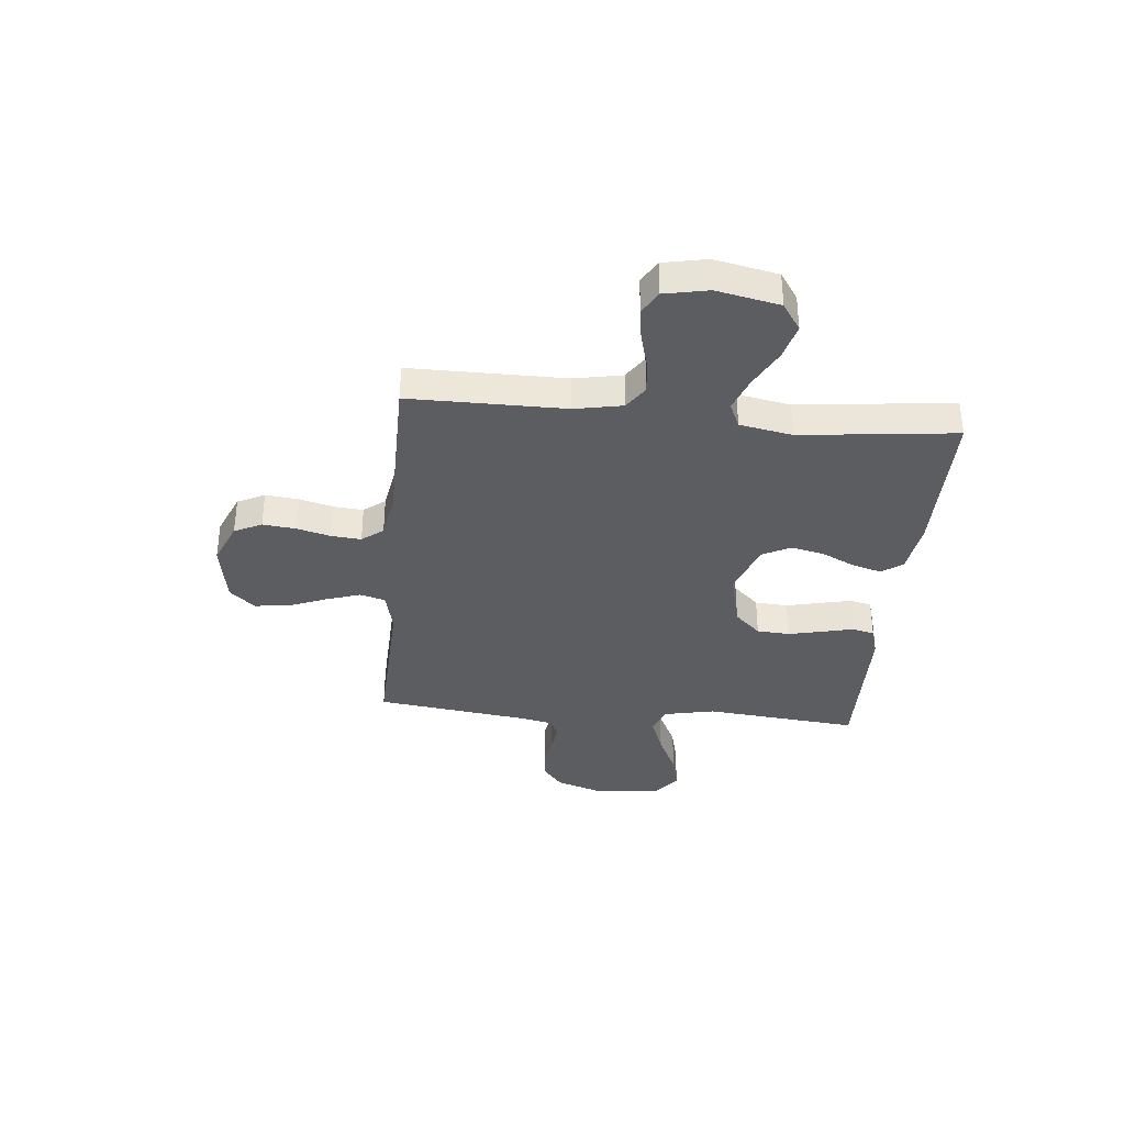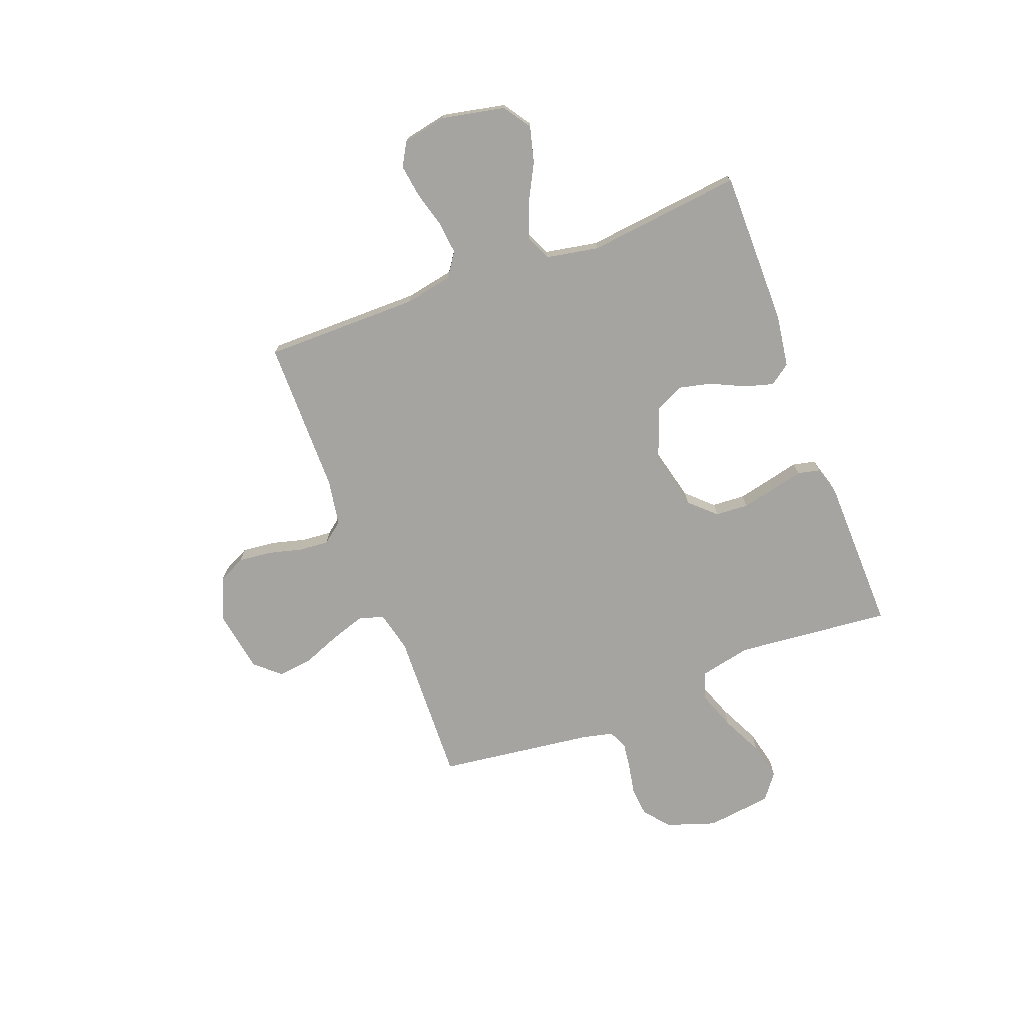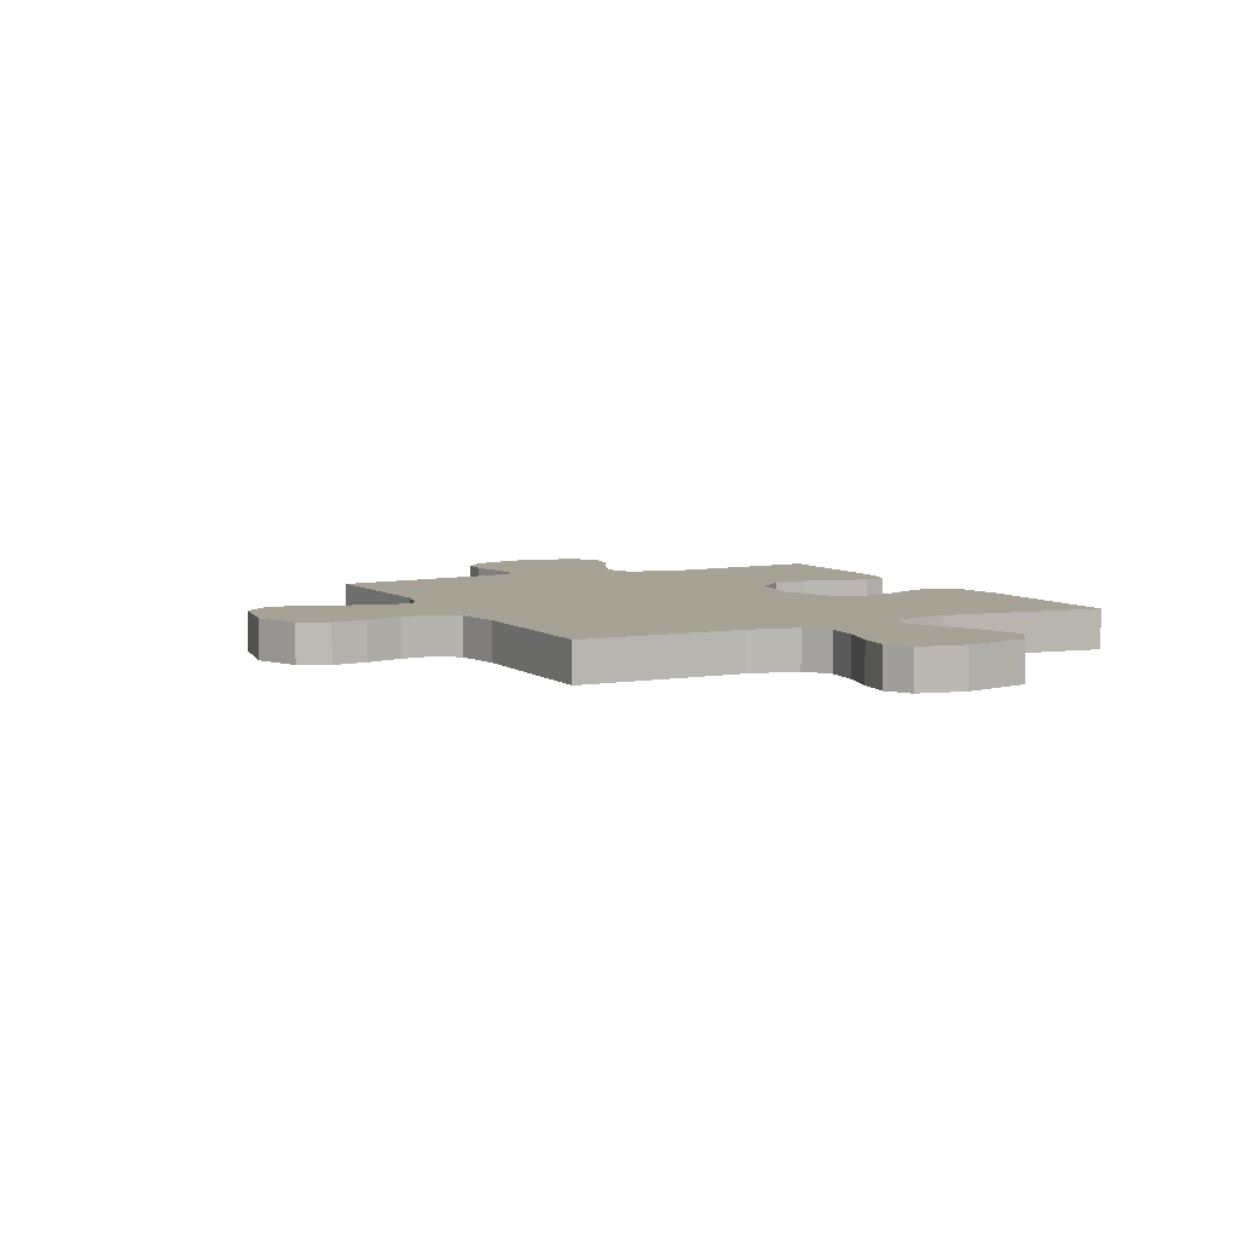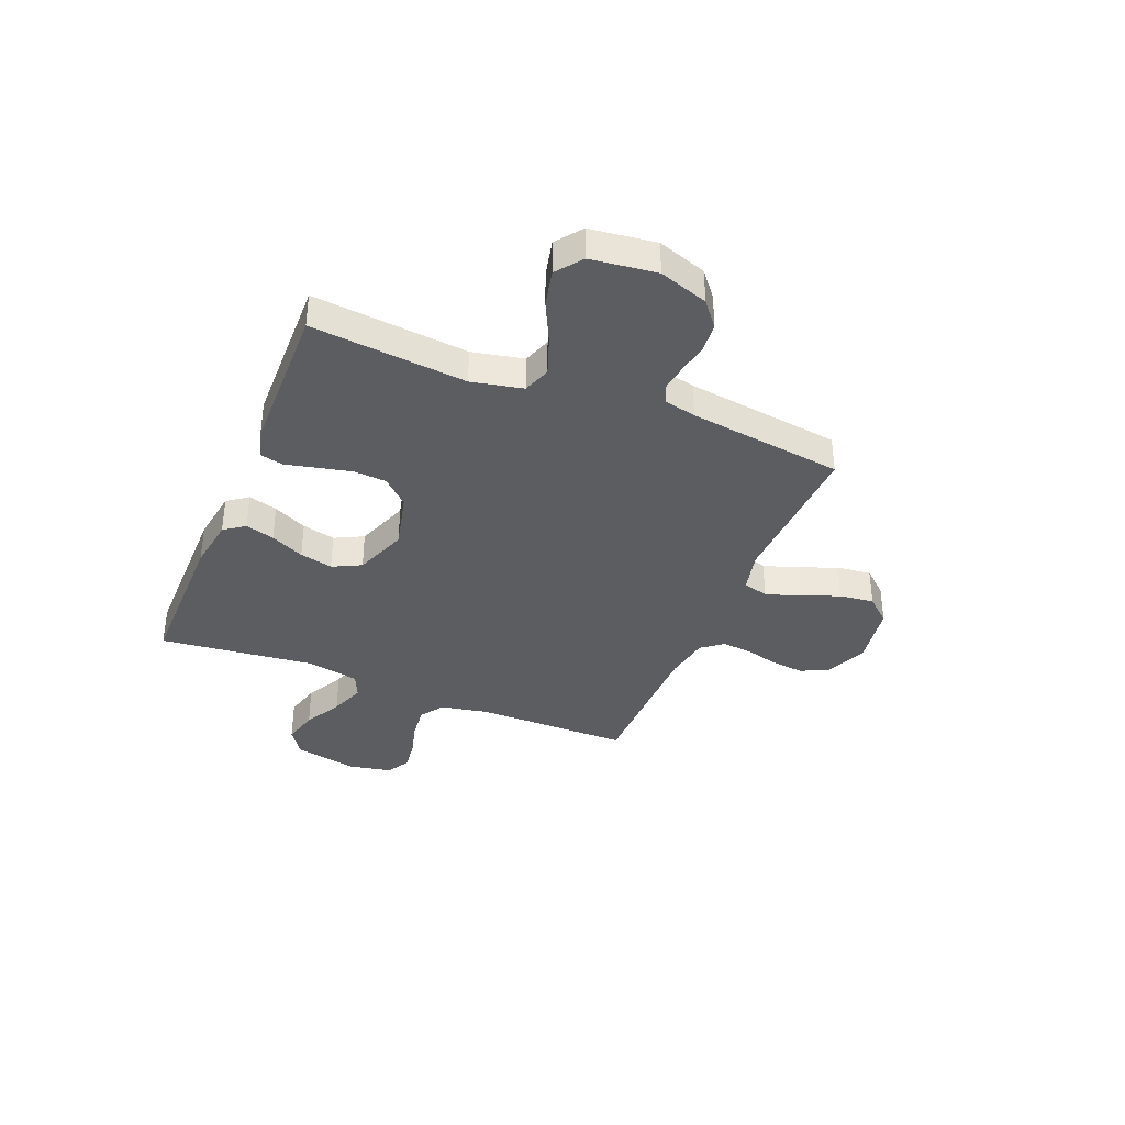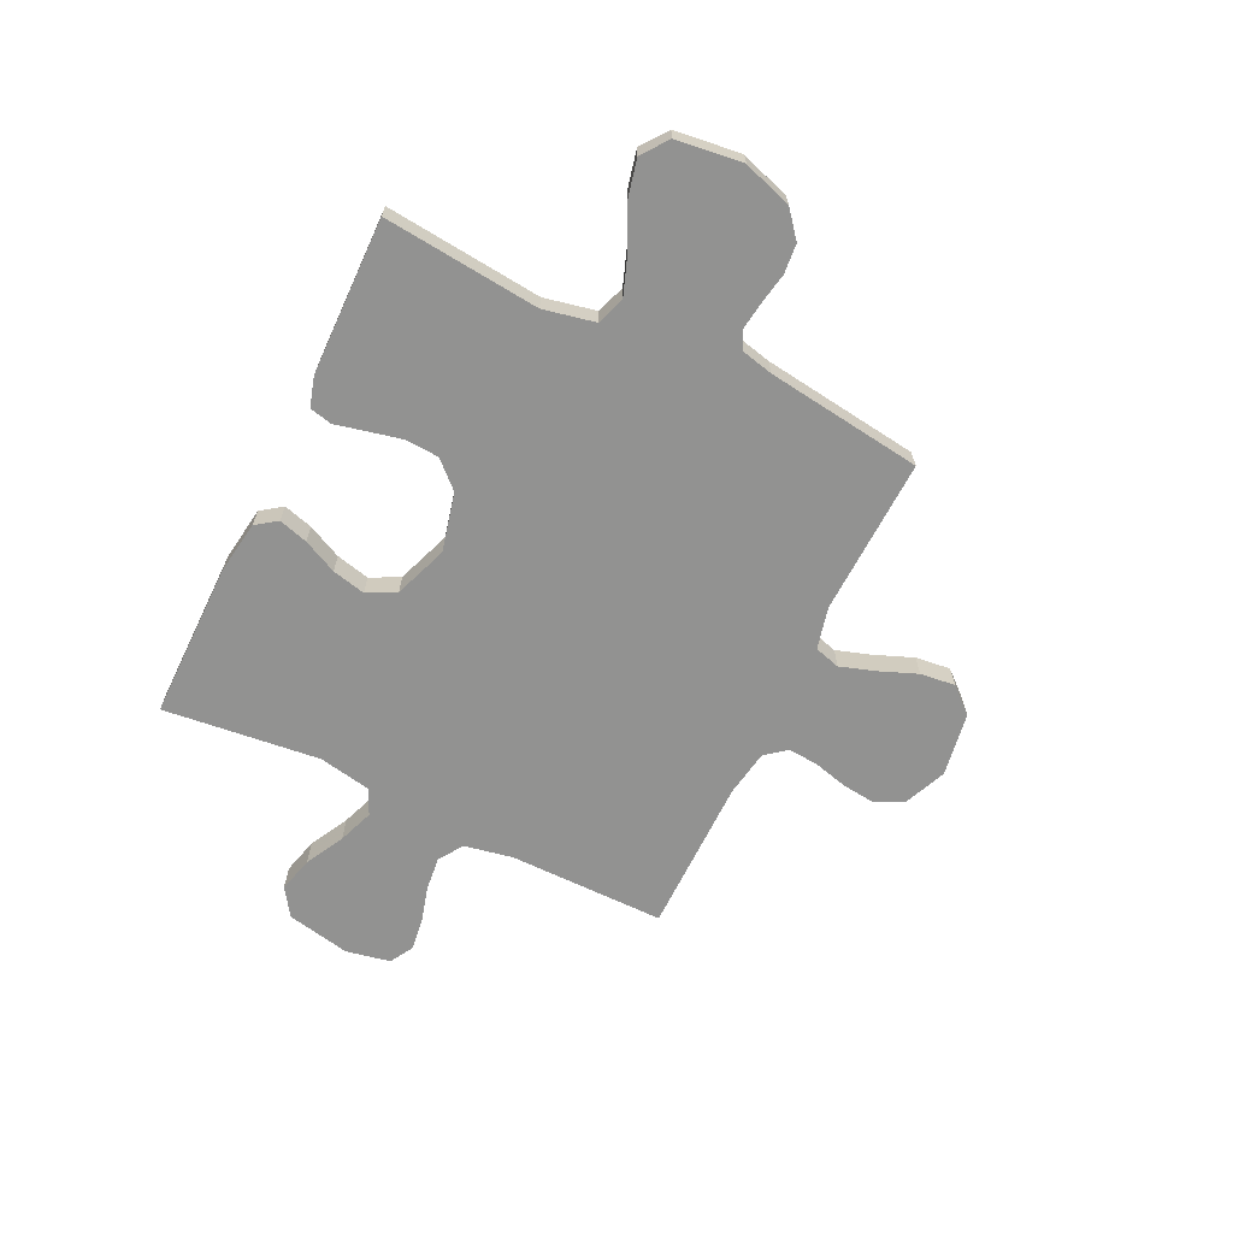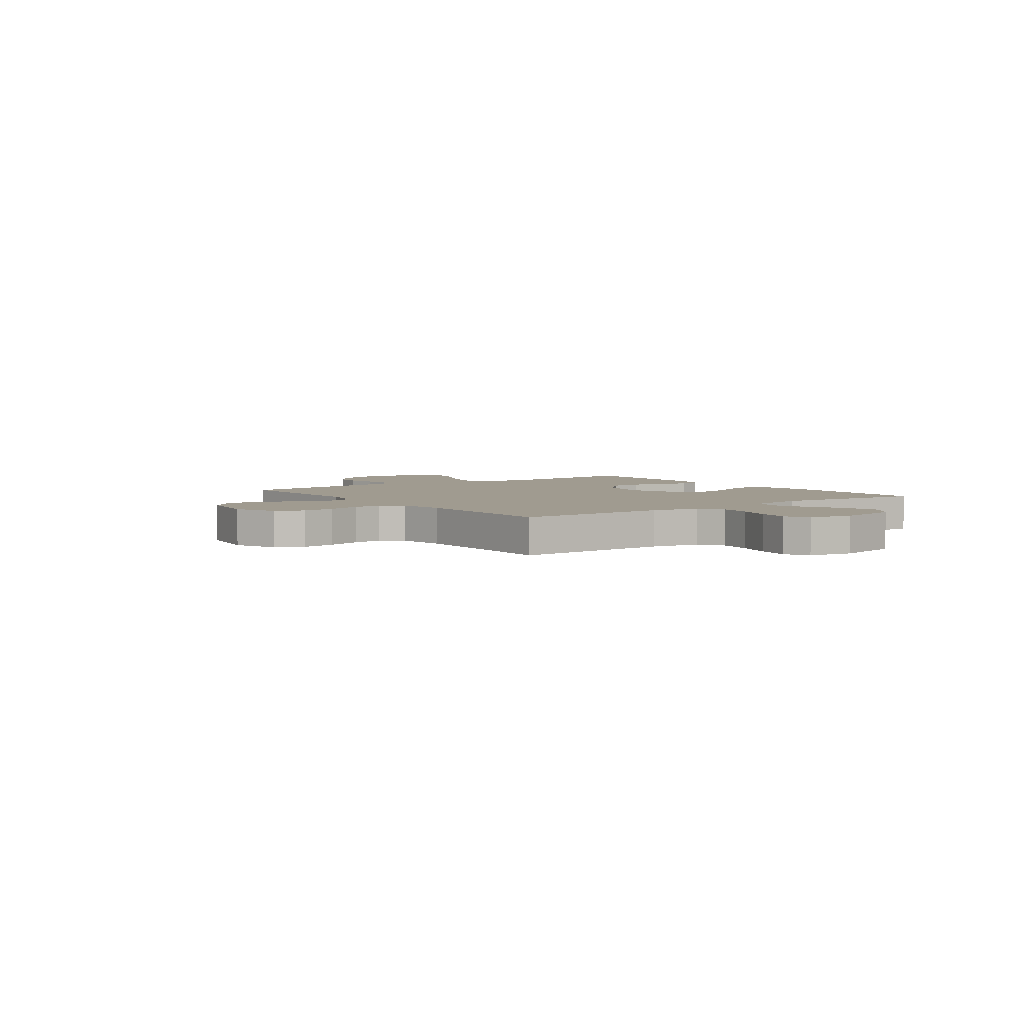
<metadata>
{"format":"obj","ext":"obj","renderer":"f3d","projection":"perspective","resolution":1024,"background":"white","views":[{"elev":-35.7,"azim":84.5,"up":"+Y"},{"elev":-73.3,"azim":110.8,"up":"+Y"},{"elev":6.3,"azim":63.4,"up":"+Y"},{"elev":-36.9,"azim":-112.3,"up":"+Y"},{"elev":-66.3,"azim":-115.8,"up":"+Y"},{"elev":4.2,"azim":53.7,"up":"+Y"}]}
</metadata>
<code>
v 0.5 0.07 -0.5
v 0.2 0.07 -0.5
v 0.098 0.07 -0.485
v 0.069 0.07 -0.445
v 0.085 0.07 -0.389
v 0.116 0.07 -0.324
v 0.131 0.07 -0.26
v 0.103 0.07 -0.205
v 0 0.07 -0.167
v -0.111 0.07 -0.194
v -0.158 0.07 -0.244
v -0.162 0.07 -0.308
v -0.147 0.07 -0.374
v -0.133 0.07 -0.434
v -0.143 0.07 -0.477
v -0.2 0.07 -0.494
v -0.5 0.07 -0.5
v -0.471 0.07 -0.2
v -0.492 0.07 -0.101
v -0.546 0.07 -0.082
v -0.62 0.07 -0.109
v -0.7 0.07 -0.148
v -0.772 0.07 -0.165
v -0.822 0.07 -0.127
v -0.838 0.07 0
v -0.806 0.07 0.095
v -0.757 0.07 0.135
v -0.7 0.07 0.14
v -0.641 0.07 0.129
v -0.589 0.07 0.122
v -0.553 0.07 0.139
v -0.539 0.07 0.2
v -0.5 0.07 0.5
v -0.2 0.07 0.489
v -0.12 0.07 0.508
v -0.106 0.07 0.557
v -0.128 0.07 0.624
v -0.157 0.07 0.697
v -0.165 0.07 0.764
v -0.122 0.07 0.813
v 0 0.07 0.833
v 0.082 0.07 0.798
v 0.108 0.07 0.745
v 0.101 0.07 0.681
v 0.084 0.07 0.616
v 0.079 0.07 0.558
v 0.111 0.07 0.517
v 0.2 0.07 0.502
v 0.5 0.07 0.5
v 0.5 0.07 0.2
v 0.518 0.07 0.107
v 0.564 0.07 0.076
v 0.628 0.07 0.083
v 0.697 0.07 0.102
v 0.76 0.07 0.111
v 0.805 0.07 0.085
v 0.822 0.07 0
v 0.797 0.07 -0.122
v 0.744 0.07 -0.158
v 0.675 0.07 -0.14
v 0.601 0.07 -0.101
v 0.534 0.07 -0.076
v 0.485 0.07 -0.098
v 0.466 0.07 -0.2
v 0.5 0 -0.5
v 0.2 0 -0.5
v 0.098 0 -0.485
v 0.069 0 -0.445
v 0.085 0 -0.389
v 0.116 0 -0.324
v 0.131 0 -0.26
v 0.103 0 -0.205
v 0 0 -0.167
v -0.111 0 -0.194
v -0.158 0 -0.244
v -0.162 0 -0.308
v -0.147 0 -0.374
v -0.133 0 -0.434
v -0.143 0 -0.477
v -0.2 0 -0.494
v -0.5 0 -0.5
v -0.471 0 -0.2
v -0.492 0 -0.101
v -0.546 0 -0.082
v -0.62 0 -0.109
v -0.7 0 -0.148
v -0.772 0 -0.165
v -0.822 0 -0.127
v -0.838 0 0
v -0.806 0 0.095
v -0.757 0 0.135
v -0.7 0 0.14
v -0.641 0 0.129
v -0.589 0 0.122
v -0.553 0 0.139
v -0.539 0 0.2
v -0.5 0 0.5
v -0.2 0 0.489
v -0.12 0 0.508
v -0.106 0 0.557
v -0.128 0 0.624
v -0.157 0 0.697
v -0.165 0 0.764
v -0.122 0 0.813
v 0 0 0.833
v 0.082 0 0.798
v 0.108 0 0.745
v 0.101 0 0.681
v 0.084 0 0.616
v 0.079 0 0.558
v 0.111 0 0.517
v 0.2 0 0.502
v 0.5 0 0.5
v 0.5 0 0.2
v 0.518 0 0.107
v 0.564 0 0.076
v 0.628 0 0.083
v 0.697 0 0.102
v 0.76 0 0.111
v 0.805 0 0.085
v 0.822 0 0
v 0.797 0 -0.122
v 0.744 0 -0.158
v 0.675 0 -0.14
v 0.601 0 -0.101
v 0.534 0 -0.076
v 0.485 0 -0.098
v 0.466 0 -0.2
f 59 60 61
f 58 59 61
f 57 58 61
f 56 57 61
f 55 56 61
f 54 55 61
f 53 54 61
f 52 53 61 62
f 51 52 62 63
f 48 49 50
f 51 63 64
f 50 51 64
f 48 50 64
f 47 48 64
f 43 44 45
f 42 43 45
f 41 42 45
f 40 41 45
f 39 40 45
f 38 39 45
f 37 38 45
f 36 37 45 46
f 47 64 1
f 46 47 1
f 36 46 1
f 35 36 1
f 27 28 29
f 26 27 29
f 25 26 29
f 24 25 29
f 23 24 29
f 22 23 29
f 21 22 29
f 20 21 29 30
f 19 20 30 31
f 16 17 18
f 15 16 18
f 14 15 18
f 13 14 18
f 12 13 18 19
f 19 31 32
f 12 19 32
f 11 12 32
f 4 5 6
f 3 4 6
f 2 3 6
f 1 2 6
f 1 6 7
f 1 7 8
f 35 1 8
f 34 35 8
f 32 33 34
f 11 32 34
f 10 11 34
f 34 8 9
f 9 10 34
f 125 124 123
f 125 123 122
f 125 122 121
f 125 121 120
f 125 120 119
f 125 119 118
f 125 118 117
f 126 125 117 116
f 127 126 116 115
f 114 113 112
f 128 127 115
f 128 115 114
f 128 114 112
f 128 112 111
f 109 108 107
f 109 107 106
f 109 106 105
f 109 105 104
f 109 104 103
f 109 103 102
f 109 102 101
f 110 109 101 100
f 65 128 111
f 65 111 110
f 65 110 100
f 65 100 99
f 93 92 91
f 93 91 90
f 93 90 89
f 93 89 88
f 93 88 87
f 93 87 86
f 93 86 85
f 94 93 85 84
f 95 94 84 83
f 82 81 80
f 82 80 79
f 82 79 78
f 82 78 77
f 83 82 77 76
f 96 95 83
f 96 83 76
f 96 76 75
f 70 69 68
f 70 68 67
f 70 67 66
f 70 66 65
f 71 70 65
f 72 71 65
f 72 65 99
f 72 99 98
f 98 97 96
f 98 96 75
f 98 75 74
f 73 72 98
f 98 74 73
f 1 65 66 2
f 2 66 67 3
f 3 67 68 4
f 4 68 69 5
f 5 69 70 6
f 6 70 71 7
f 7 71 72 8
f 8 72 73 9
f 9 73 74 10
f 10 74 75 11
f 11 75 76 12
f 12 76 77 13
f 13 77 78 14
f 14 78 79 15
f 15 79 80 16
f 16 80 81 17
f 17 81 82 18
f 18 82 83 19
f 19 83 84 20
f 20 84 85 21
f 21 85 86 22
f 22 86 87 23
f 23 87 88 24
f 24 88 89 25
f 25 89 90 26
f 26 90 91 27
f 27 91 92 28
f 28 92 93 29
f 29 93 94 30
f 30 94 95 31
f 31 95 96 32
f 32 96 97 33
f 33 97 98 34
f 34 98 99 35
f 35 99 100 36
f 36 100 101 37
f 37 101 102 38
f 38 102 103 39
f 39 103 104 40
f 40 104 105 41
f 41 105 106 42
f 42 106 107 43
f 43 107 108 44
f 44 108 109 45
f 45 109 110 46
f 46 110 111 47
f 47 111 112 48
f 48 112 113 49
f 49 113 114 50
f 50 114 115 51
f 51 115 116 52
f 52 116 117 53
f 53 117 118 54
f 54 118 119 55
f 55 119 120 56
f 56 120 121 57
f 57 121 122 58
f 58 122 123 59
f 59 123 124 60
f 60 124 125 61
f 61 125 126 62
f 62 126 127 63
f 63 127 128 64
f 64 128 65 1

</code>
